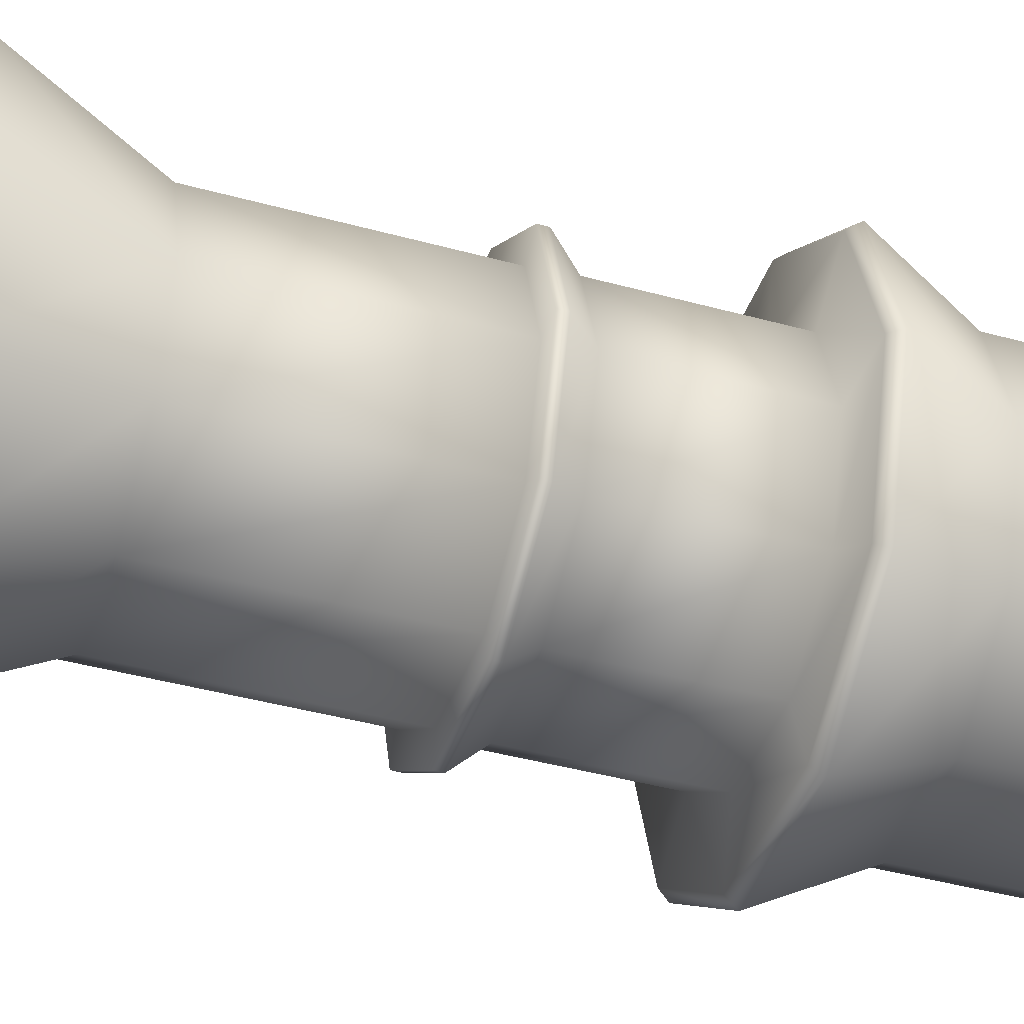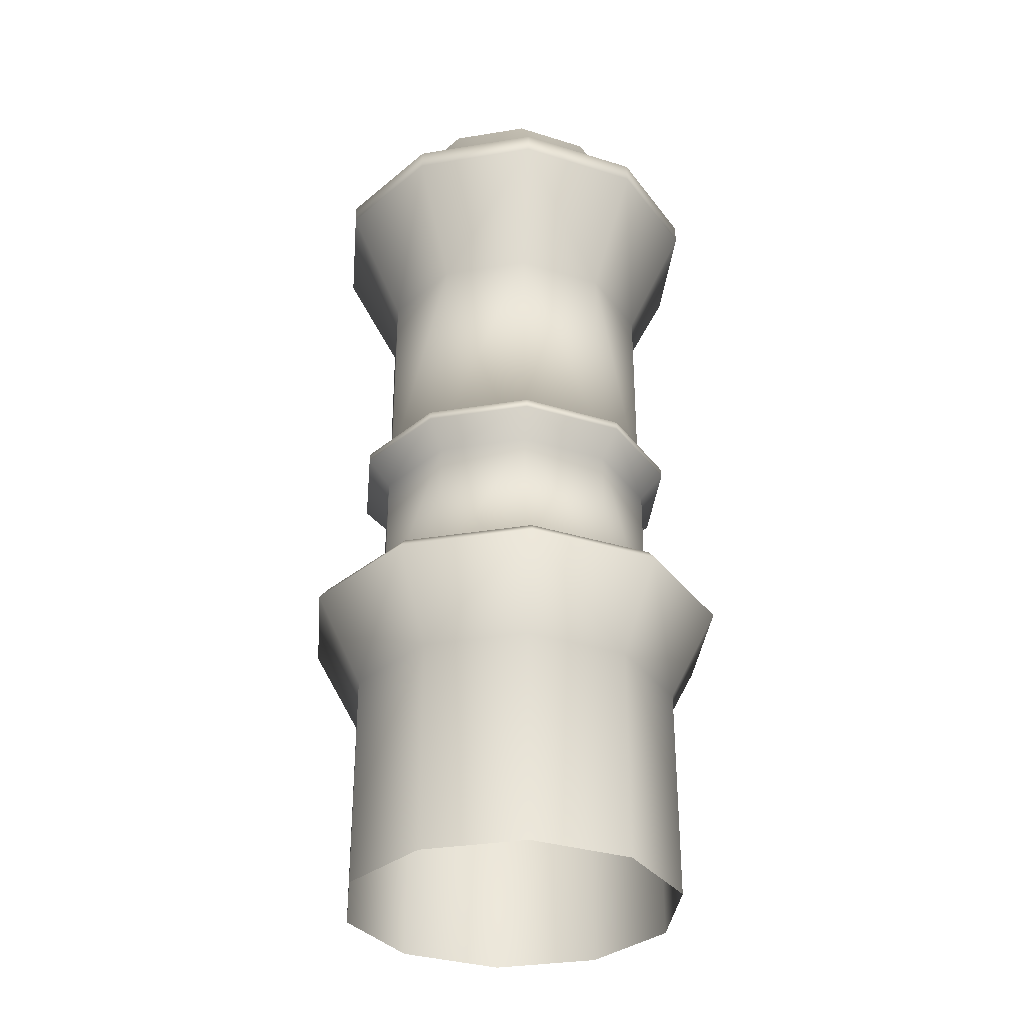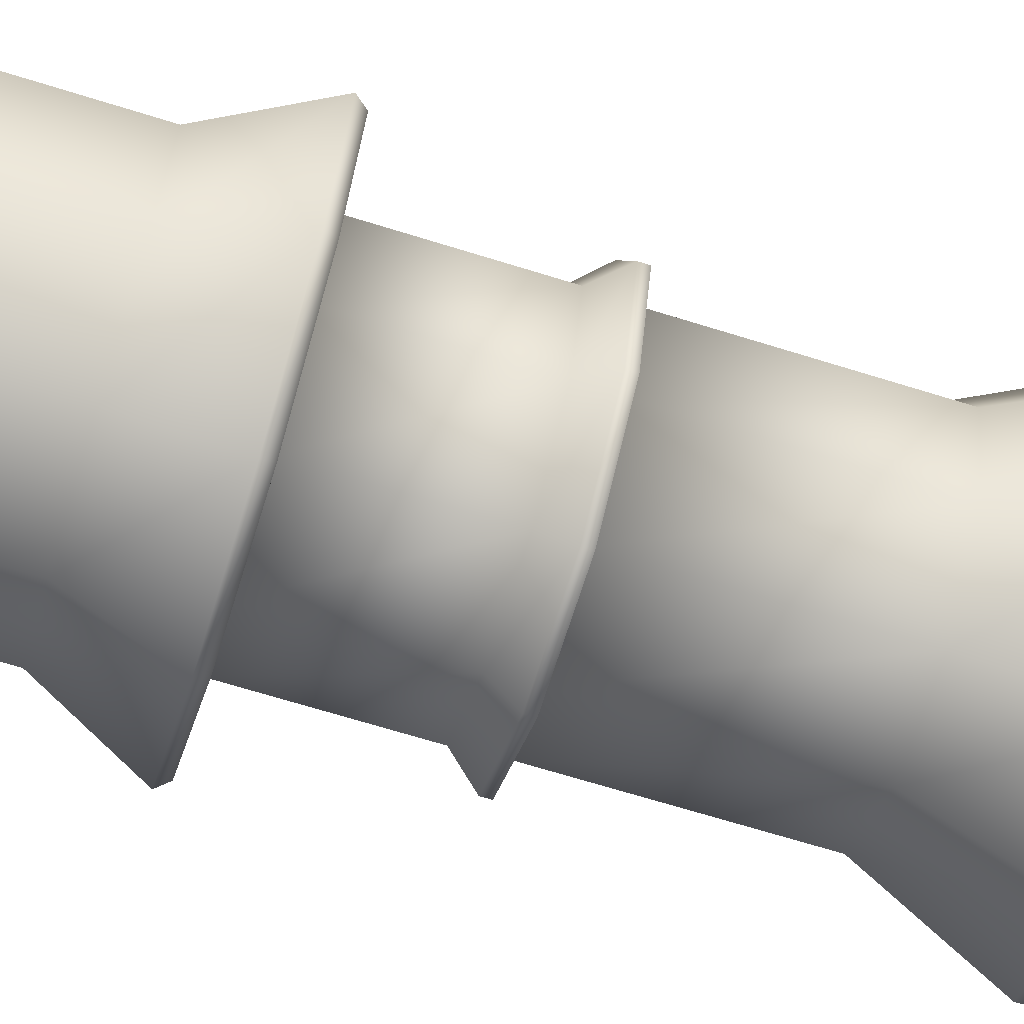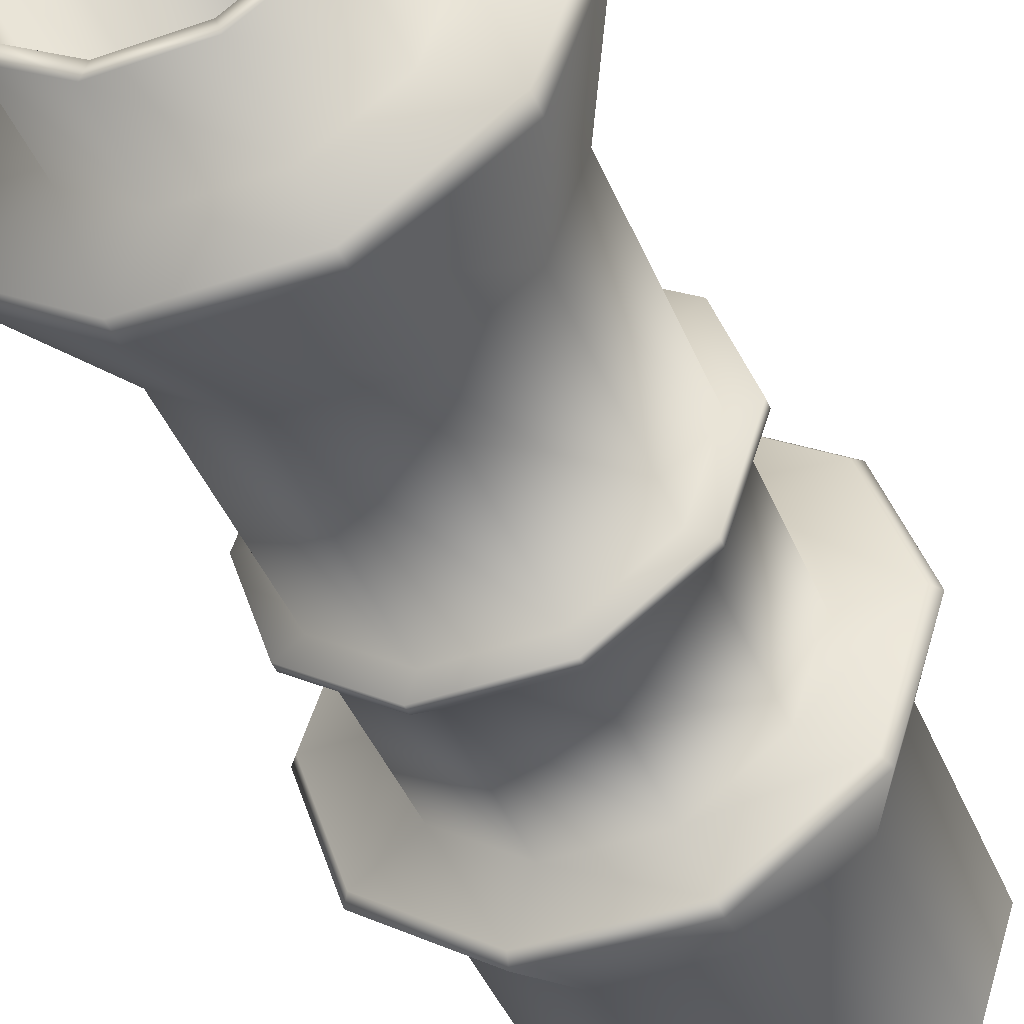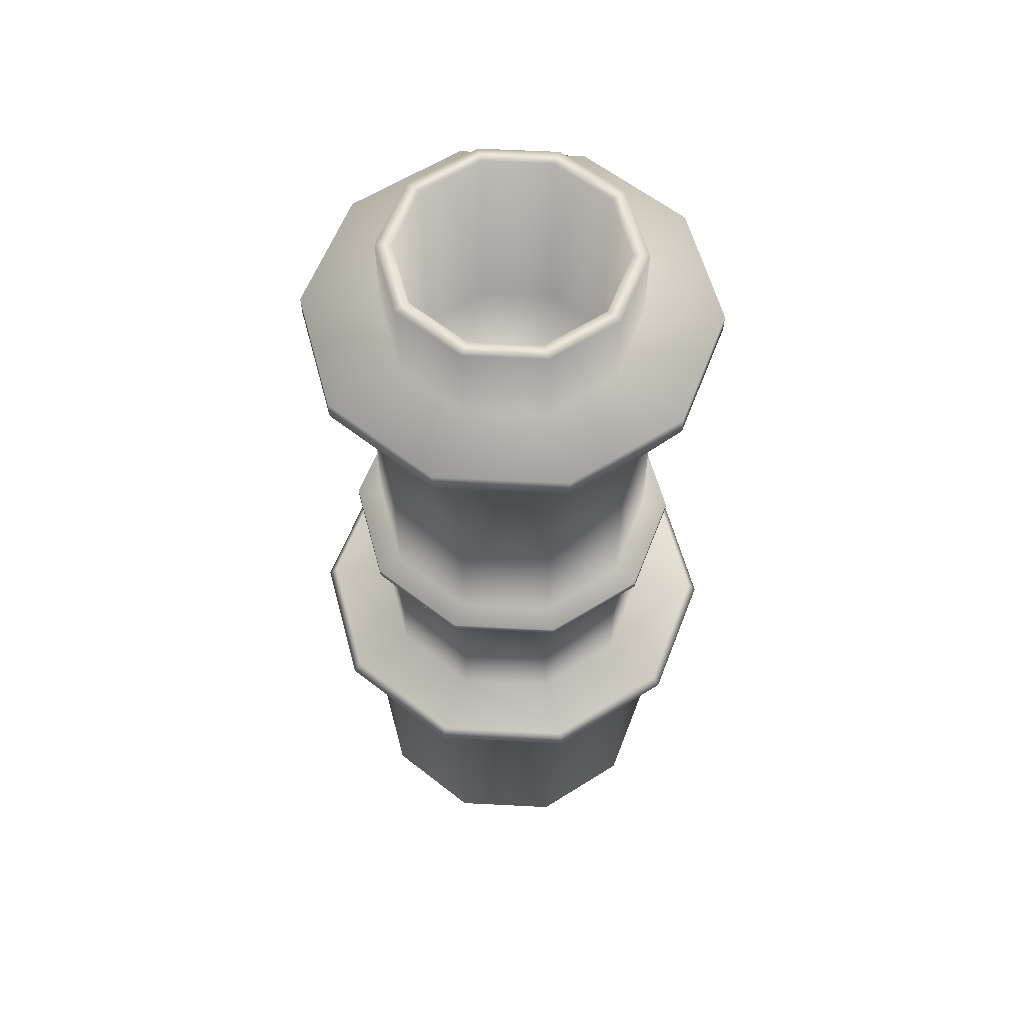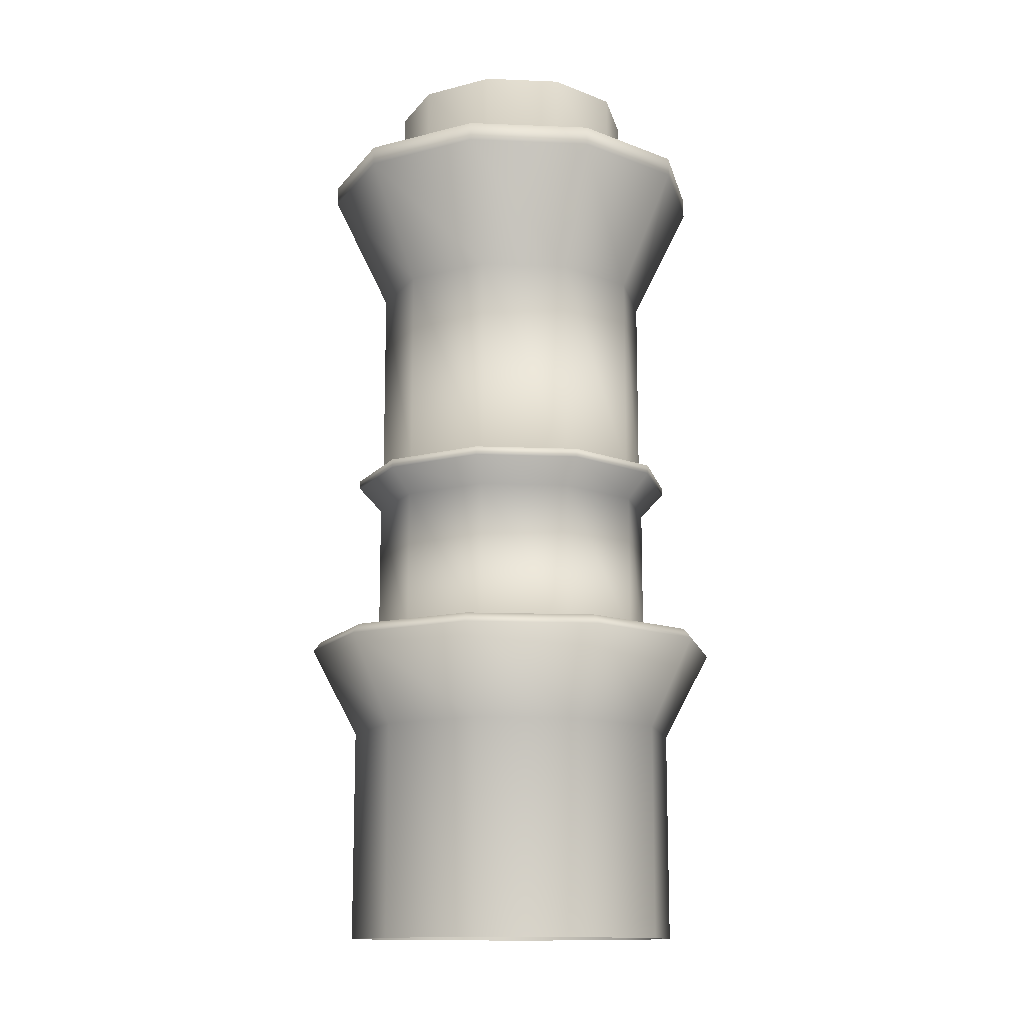
<metadata>
{"format":"obj","ext":"obj","renderer":"f3d","projection":"perspective","resolution":1024,"background":"white","views":[{"elev":-41.6,"azim":-108.5,"up":"+Z"},{"elev":-33.0,"azim":84.7,"up":"+Y"},{"elev":-68.5,"azim":72.7,"up":"+Z"},{"elev":-44.8,"azim":-157.9,"up":"+Z"},{"elev":59.3,"azim":147.0,"up":"+Y"},{"elev":-13.2,"azim":174.6,"up":"+Y"}]}
</metadata>
<code>
g fcbg_cityforest_factory_0002
v -1.118 9.223 0.8124
v -1.382 9.223 -3.523e-07
v 1.382 9.223 -3.523e-07
v -1.118 9.223 -0.8124
v 1.118 9.223 0.8124
v 1.118 9.223 -0.8124
v -0.4272 9.223 1.315
v -0.4272 9.223 -1.315
v 0.4272 9.223 1.315
v 0.4272 9.223 -1.315
v -0.4272 11.76 1.315
v -1.118 11.76 0.8124
v 0.4272 11.76 1.315
v -1.118 9.223 0.8124
v 1.118 9.223 0.8124
v 1.118 11.76 0.8124
v -1.382 11.76 -4.496e-07
v -1.382 9.223 -3.523e-07
v -1.118 9.223 -0.8124
v -1.118 11.76 -0.8124
v -0.4272 11.76 -1.315
v 0.4272 11.76 -1.315
v 1.118 9.223 -0.8124
v 1.118 11.76 -0.8124
v 1.382 9.223 -3.523e-07
v 1.382 11.76 -4.495e-07
v 1.277 10.66 0.9278
v 1.579 11.76 -4.495e-07
v 1.579 10.66 -4.073e-07
v 1.277 10.66 -0.9278
v 1.277 11.76 0.9278
v 0.4878 10.66 1.501
v 1.277 11.76 -0.9278
v 0.4878 10.66 -1.501
v 0.4878 11.76 1.501
v -0.4878 10.66 1.501
v 1.382 11.76 -4.495e-07
v 1.118 11.76 0.8124
v 1.118 11.76 -0.8124
v 0.4272 11.76 1.315
v 0.4878 11.76 -1.501
v -0.4878 10.66 -1.501
v 0.4272 11.76 -1.315
v -0.4878 11.76 1.501
v -1.277 10.66 0.9278
v -0.4272 11.76 1.315
v -0.4878 11.76 -1.501
v -1.277 10.66 -0.9278
v -0.4272 11.76 -1.315
v -1.277 11.76 0.9278
v -1.118 11.76 0.8124
v -1.579 10.66 -4.073e-07
v -1.277 11.76 -0.9278
v -1.118 11.76 -0.8124
v -1.579 11.76 -4.496e-07
v -1.382 11.76 -4.496e-07
v 1.489 3.997 1.081
v 1.84 5.861 -2.235e-07
v 1.84 3.997 -1.521e-07
v 1.489 3.997 -1.081
v 1.489 5.861 1.081
v 0.5686 3.997 1.75
v 1.489 5.861 -1.081
v 0.5686 3.997 -1.75
v 0.5686 5.861 1.75
v -0.5686 3.997 1.75
v 2.137 6.179 -2.357e-07
v 0.5686 5.861 -1.75
v -0.5686 3.997 -1.75
v -0.5686 5.861 1.75
v -1.489 3.997 1.081
v 1.729 6.179 1.256
v 1.729 6.179 -1.256
v -0.5686 5.861 -1.75
v -1.489 3.997 -1.081
v -1.489 5.861 1.081
v -1.84 3.997 -1.521e-07
v 0.6603 6.179 2.032
v 2.137 6.287 -2.398e-07
v 0.6603 6.179 -2.032
v -1.489 5.861 -1.081
v -1.84 5.861 -2.235e-07
v -0.6603 6.179 2.032
v 1.729 6.287 1.256
v 1.729 6.287 -1.256
v -0.6603 6.179 -2.032
v -1.729 6.179 1.256
v 0.6603 6.287 2.032
v 1.813 6.287 -2.398e-07
v -1.729 6.179 -1.256
v 0.6603 6.287 -2.032
v -2.137 6.179 -2.357e-07
v -0.6603 6.287 2.032
v 1.467 6.287 1.066
v -0.6603 6.287 -2.032
v 1.467 6.287 -1.066
v -1.729 6.287 1.256
v 0.5603 6.287 1.724
v -1.729 6.287 -1.256
v 0.5603 6.287 -1.724
v 1.813 8.934 -3.412e-07
v -2.137 6.287 -2.398e-07
v -0.5603 6.287 1.724
v -0.5603 6.287 -1.724
v 1.467 8.934 1.066
v 1.467 8.934 -1.066
v -1.467 6.287 1.066
v -1.467 6.287 -1.066
v 0.5603 8.934 1.724
v 0.5603 8.934 -1.724
v 2.539 10.43 -3.983e-07
v -1.813 6.287 -2.398e-07
v -0.5603 8.934 1.724
v -0.5603 8.934 -1.724
v 2.054 10.43 1.493
v 2.054 10.43 -1.493
v -1.467 8.934 1.066
v -1.467 8.934 -1.066
v 0.7847 10.43 2.415
v 0.7847 10.43 -2.415
v 2.539 10.66 -4.075e-07
v -1.813 8.934 -3.412e-07
v -0.7847 10.43 2.415
v -0.7847 10.43 -2.415
v 2.054 10.66 1.493
v 2.054 10.66 -1.493
v -2.054 10.43 1.493
v -2.054 10.43 -1.493
v 0.7847 10.66 2.415
v 0.7847 10.66 -2.415
v 1.579 10.66 -4.073e-07
v 1.277 10.66 0.9278
v 1.277 10.66 -0.9278
v 0.4878 10.66 1.501
v 0.4878 10.66 -1.501
v -0.7847 10.66 2.415
v -0.4878 10.66 1.501
v -0.7847 10.66 -2.415
v -0.4878 10.66 -1.501
v -2.054 10.66 1.493
v -1.277 10.66 0.9278
v -2.054 10.66 -1.493
v -1.277 10.66 -0.9278
v -2.539 10.43 -3.983e-07
v -2.539 10.66 -4.075e-07
v -1.579 10.66 -4.073e-07
v -2.632 3.999 -1.521e-07
v -1.84 3.997 -1.521e-07
v -1.489 3.997 1.081
v -1.489 3.997 -1.081
v -2.13 3.999 1.547
v -0.5686 3.997 1.75
v -2.13 3.999 -1.547
v -0.5686 3.997 -1.75
v -2.734 3.874 -1.473e-07
v -0.8134 3.999 2.503
v 0.5686 3.997 1.75
v -0.8134 3.999 -2.503
v 0.5686 3.997 -1.75
v -2.212 3.874 1.607
v 0.8134 3.999 2.503
v 1.489 3.997 1.081
v -2.212 3.874 -1.607
v 0.8134 3.999 -2.503
v 1.489 3.997 -1.081
v -2.137 2.746 -1.041e-07
v -0.8449 3.874 2.6
v 2.13 3.999 1.547
v 1.84 3.997 -1.521e-07
v -0.8449 3.874 -2.6
v 2.13 3.999 -1.547
v -1.728 2.746 1.256
v 0.8449 3.874 2.6
v -1.728 2.746 -1.256
v 0.8449 3.874 -2.6
v 2.632 3.999 -1.521e-07
v -2.137 0.02794 0
v -1.728 0.02794 1.256
v -1.728 0.02794 -1.256
v -0.6602 2.746 -2.032
v -0.6602 0.02794 -2.032
v -0.6602 2.746 2.032
v -0.6602 0.02794 2.032
v 0.6602 2.746 -2.032
v 0.6602 0.02794 -2.032
v 0.6602 2.746 2.032
v 0.6602 0.02794 2.032
v 2.212 3.874 -1.607
v 1.728 2.746 -1.256
v 1.728 0.02794 -1.256
v 2.212 3.874 1.607
v 1.728 2.746 1.256
v 1.728 0.02794 1.256
v 2.734 3.874 -1.473e-07
v 2.137 2.746 -1.041e-07
v 2.137 0.02794 0
g fcbg_cityforest_factory_0002_0
f 3 2 1
f 4 2 3
f 5 3 1
f 6 4 3
f 5 1 7
f 8 4 6
f 9 5 7
f 10 8 6
f 9 7 11
f 11 7 12
f 13 9 11
f 7 14 12
f 15 9 13
f 16 15 13
f 12 14 17
f 14 18 17
f 18 19 17
f 19 20 17
f 19 8 20
f 8 21 20
f 8 10 21
f 10 22 21
f 10 23 22
f 23 24 22
f 25 15 16
f 23 25 24
f 26 25 16
f 25 26 24
f 29 28 27
f 28 29 30
f 28 31 27
f 27 31 32
f 33 28 30
f 33 30 34
f 31 35 32
f 32 35 36
f 28 37 31
f 37 28 33
f 37 38 31
f 31 38 35
f 39 37 33
f 38 40 35
f 41 33 34
f 39 33 41
f 41 34 42
f 43 39 41
f 35 44 36
f 35 40 44
f 36 44 45
f 40 46 44
f 47 41 42
f 43 41 47
f 47 42 48
f 49 43 47
f 44 50 45
f 44 46 50
f 46 51 50
f 45 50 52
f 53 47 48
f 49 47 53
f 53 48 52
f 54 49 53
f 50 51 55
f 50 55 52
f 55 53 52
f 54 53 55
f 51 56 55
f 56 54 55
f 59 58 57
f 58 59 60
f 58 61 57
f 57 61 62
f 63 58 60
f 63 60 64
f 61 65 62
f 62 65 66
f 58 67 61
f 67 58 63
f 68 63 64
f 68 64 69
f 65 70 66
f 66 70 71
f 61 72 65
f 67 72 61
f 73 67 63
f 73 63 68
f 74 68 69
f 74 69 75
f 70 76 71
f 71 76 77
f 65 78 70
f 72 78 65
f 67 79 72
f 79 67 73
f 80 73 68
f 80 68 74
f 81 75 77
f 81 74 75
f 76 82 77
f 82 81 77
f 70 83 76
f 78 83 70
f 72 84 78
f 79 84 72
f 85 79 73
f 85 73 80
f 86 74 81
f 86 80 74
f 76 87 82
f 83 87 76
f 78 88 83
f 84 88 78
f 79 89 84
f 89 79 85
f 90 81 82
f 90 86 81
f 91 80 86
f 91 85 80
f 87 92 82
f 92 90 82
f 83 93 87
f 88 93 83
f 84 94 88
f 89 94 84
f 95 86 90
f 95 91 86
f 96 85 91
f 96 89 85
f 87 97 92
f 93 97 87
f 88 98 93
f 94 98 88
f 99 90 92
f 99 95 90
f 100 91 95
f 100 96 91
f 89 101 94
f 101 89 96
f 97 102 92
f 102 99 92
f 93 103 97
f 98 103 93
f 104 95 99
f 104 100 95
f 94 105 98
f 101 105 94
f 106 96 100
f 106 101 96
f 97 107 102
f 103 107 97
f 108 99 102
f 108 104 99
f 98 109 103
f 105 109 98
f 110 100 104
f 110 106 100
f 101 111 105
f 111 101 106
f 107 112 102
f 112 108 102
f 103 113 107
f 109 113 103
f 114 104 108
f 114 110 104
f 105 115 109
f 111 115 105
f 116 106 110
f 116 111 106
f 107 117 112
f 113 117 107
f 118 108 112
f 118 114 108
f 109 119 113
f 115 119 109
f 120 110 114
f 120 116 110
f 111 121 115
f 121 111 116
f 117 122 112
f 122 118 112
f 113 123 117
f 119 123 113
f 124 114 118
f 124 120 114
f 115 125 119
f 121 125 115
f 126 116 120
f 126 121 116
f 117 127 122
f 123 127 117
f 128 118 122
f 128 124 118
f 119 129 123
f 125 129 119
f 130 120 124
f 130 126 120
f 121 131 125
f 131 121 126
f 131 132 125
f 125 132 129
f 133 131 126
f 133 126 130
f 132 134 129
f 135 133 130
f 129 136 123
f 129 134 136
f 134 137 136
f 123 136 127
f 138 130 124
f 135 130 138
f 139 135 138
f 138 124 128
f 136 137 140
f 136 140 127
f 137 141 140
f 139 138 142
f 142 138 128
f 143 139 142
f 127 140 144
f 142 128 144
f 127 144 122
f 144 128 122
f 140 141 145
f 140 145 144
f 145 142 144
f 143 142 145
f 141 146 145
f 146 143 145
f 149 148 147
f 148 150 147
f 151 149 147
f 152 149 151
f 150 153 147
f 150 154 153
f 151 147 155
f 147 153 155
f 156 152 151
f 157 152 156
f 154 158 153
f 154 159 158
f 160 151 155
f 156 151 160
f 161 157 156
f 162 157 161
f 153 163 155
f 153 158 163
f 159 164 158
f 159 165 164
f 160 155 166
f 155 163 166
f 167 156 160
f 161 156 167
f 168 162 161
f 169 162 168
f 158 170 163
f 158 164 170
f 165 171 164
f 165 169 171
f 172 160 166
f 167 160 172
f 173 161 167
f 168 161 173
f 163 174 166
f 163 170 174
f 164 175 170
f 164 171 175
f 176 169 168
f 169 176 171
f 172 166 177
f 166 174 177
f 178 172 177
f 174 179 177
f 170 180 174
f 174 180 179
f 170 175 180
f 180 181 179
f 182 172 178
f 182 167 172
f 183 182 178
f 173 167 182
f 180 184 181
f 175 184 180
f 184 185 181
f 186 182 183
f 186 173 182
f 187 186 183
f 175 188 184
f 171 188 175
f 171 176 188
f 184 189 185
f 188 189 184
f 189 190 185
f 191 173 186
f 191 168 173
f 176 168 191
f 192 186 187
f 192 191 186
f 193 192 187
f 176 194 188
f 194 176 191
f 188 194 189
f 194 191 192
f 189 195 190
f 194 195 189
f 195 194 192
f 195 192 193
f 195 196 190
f 196 195 193

</code>
